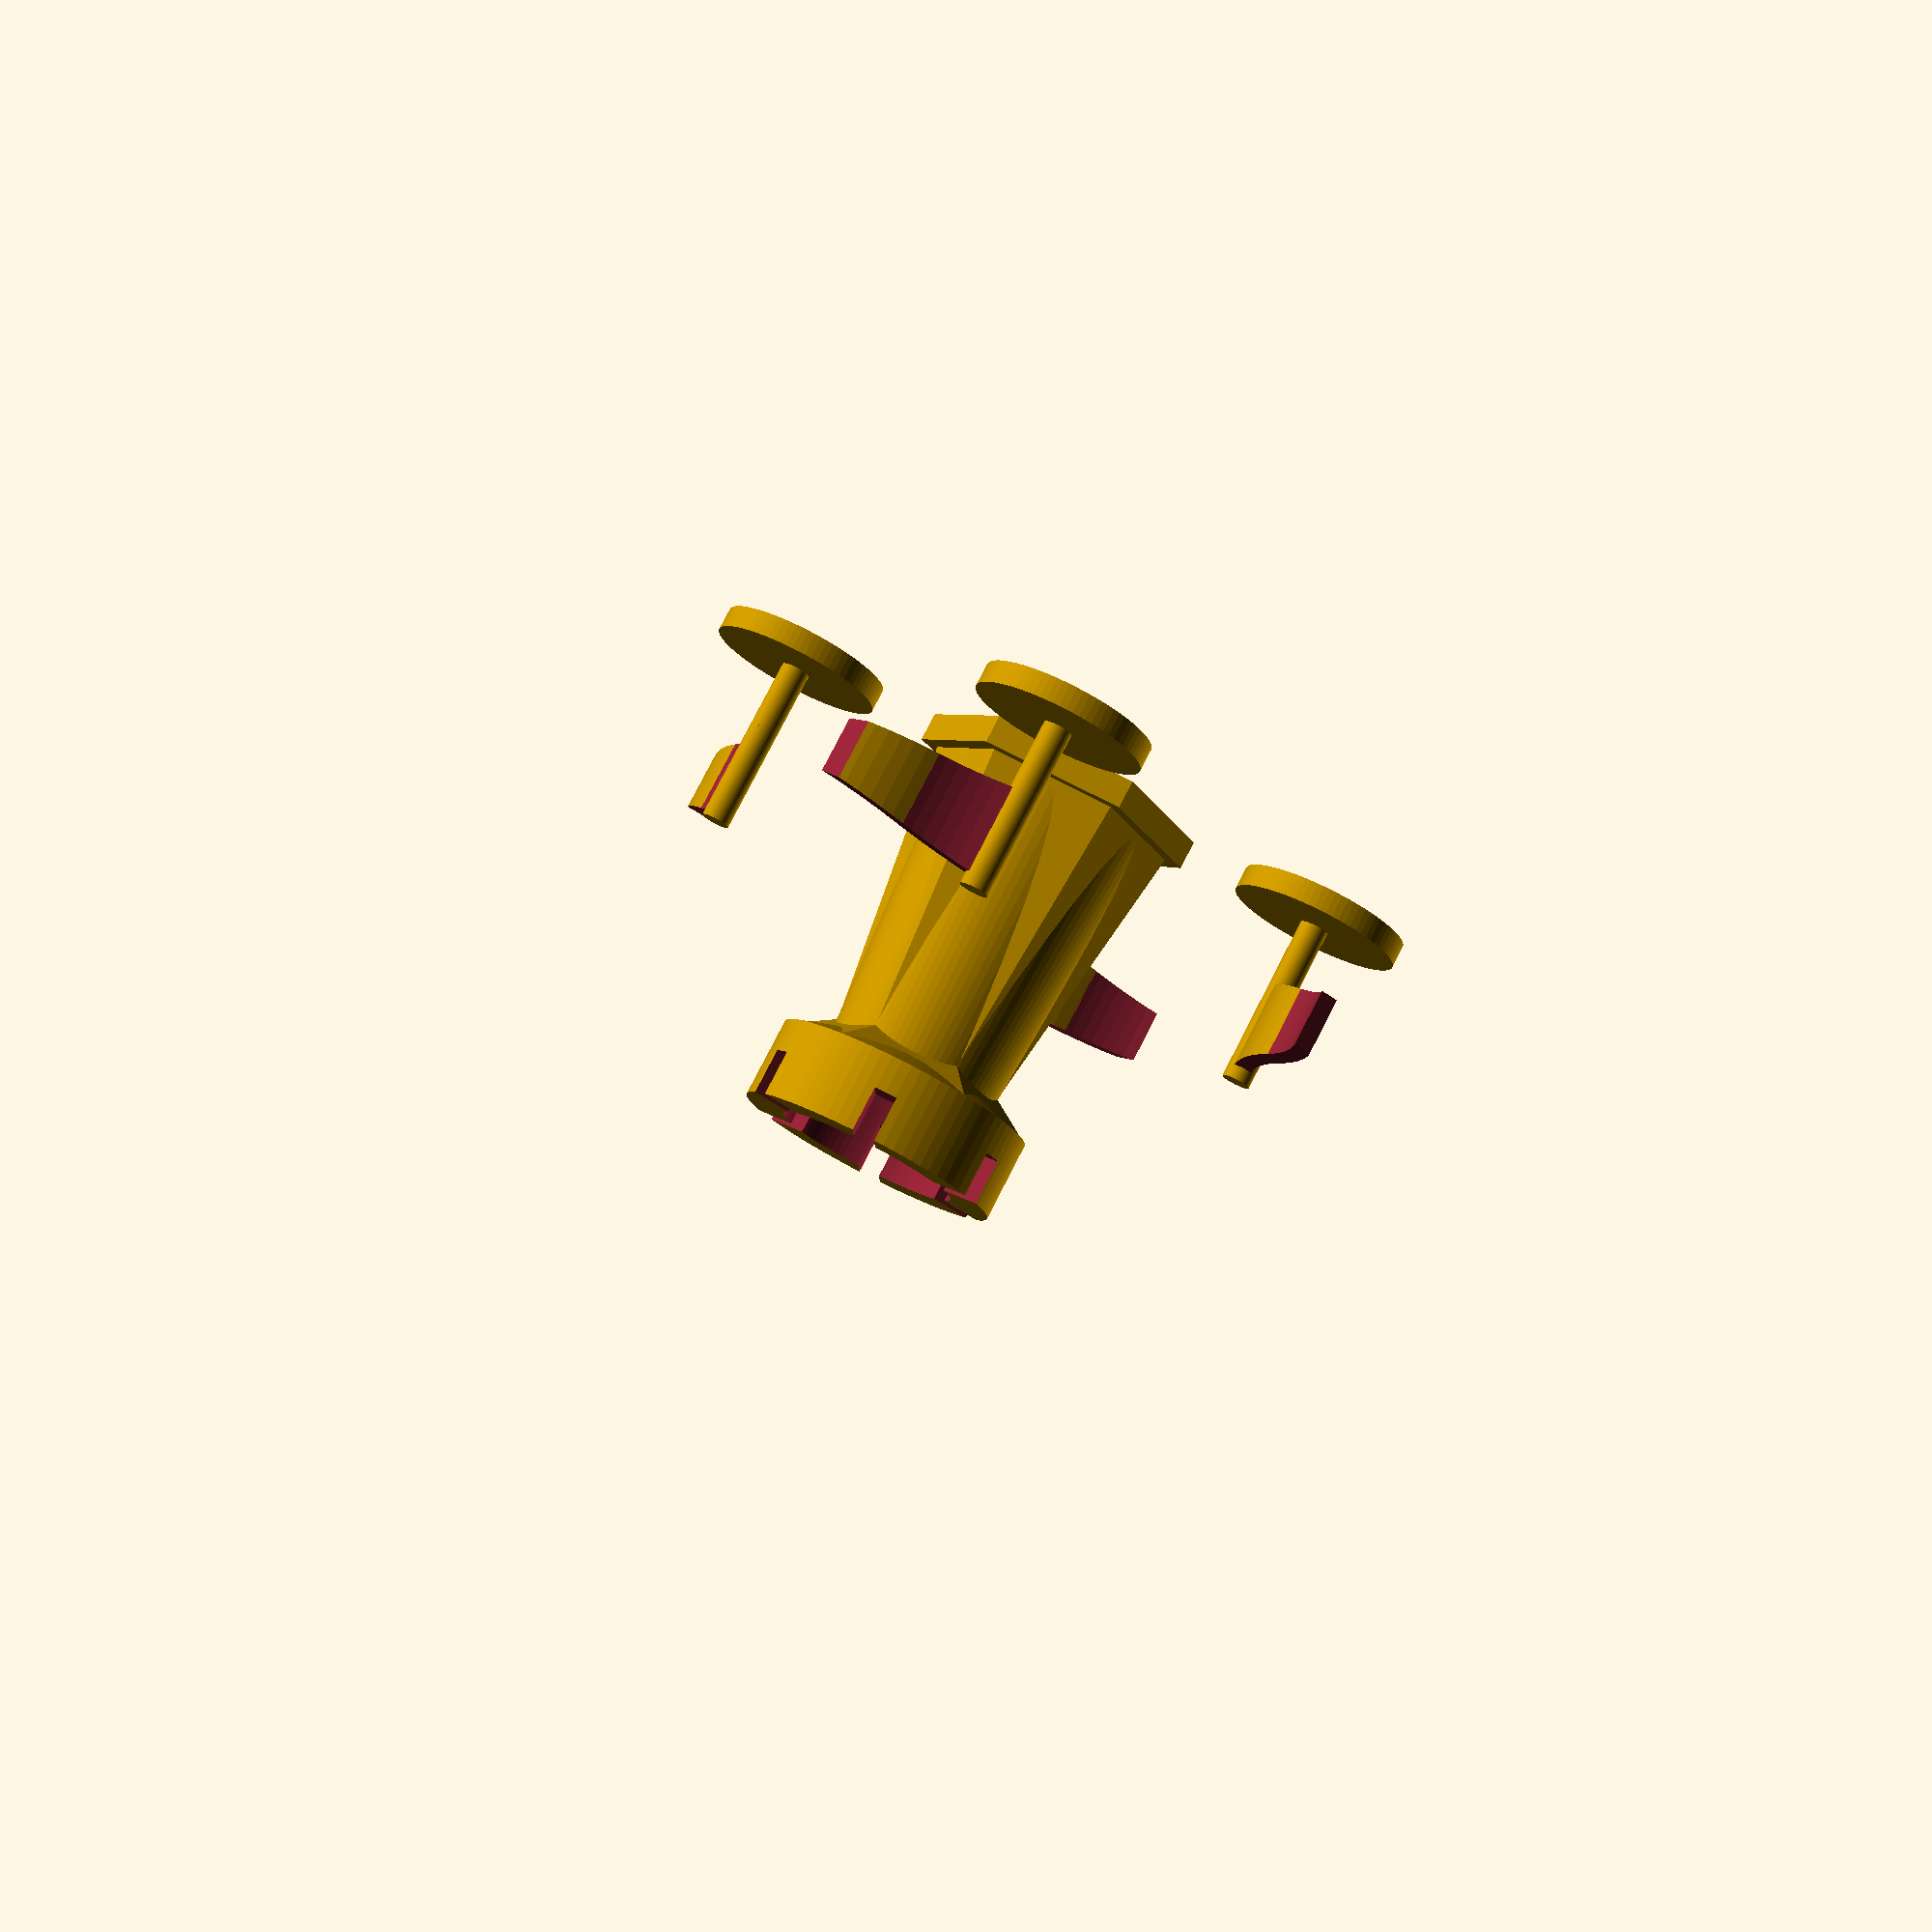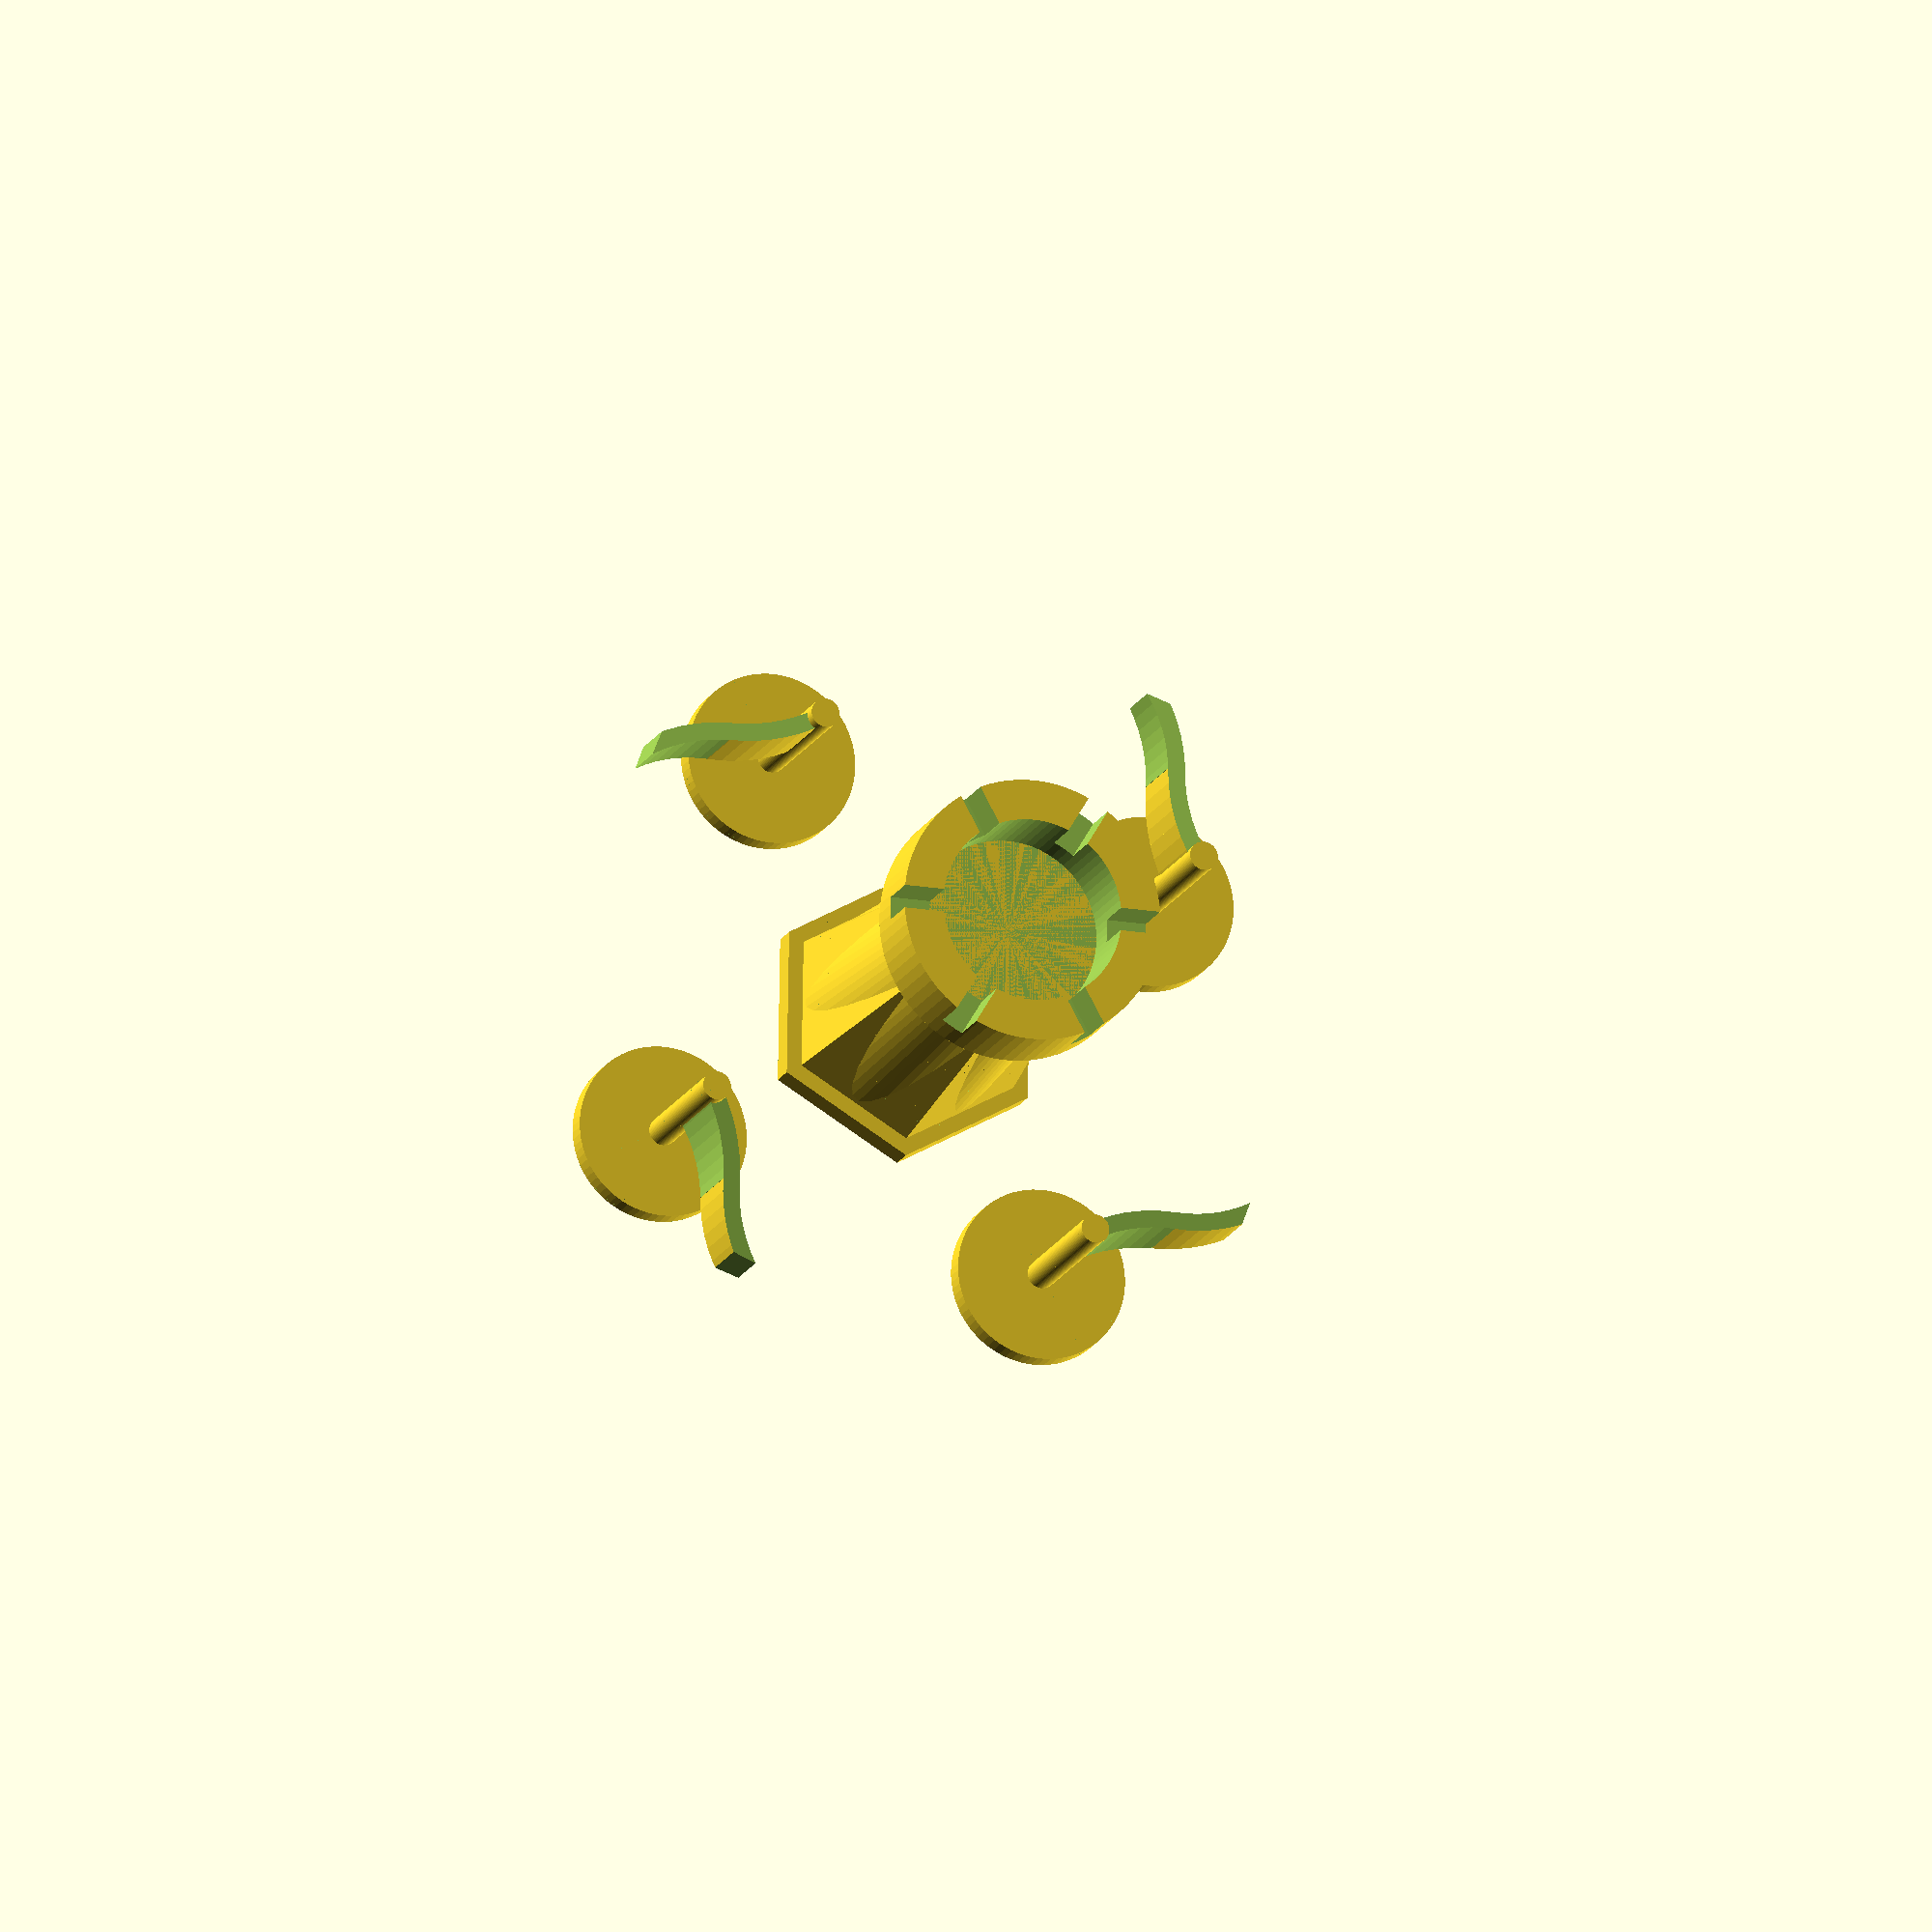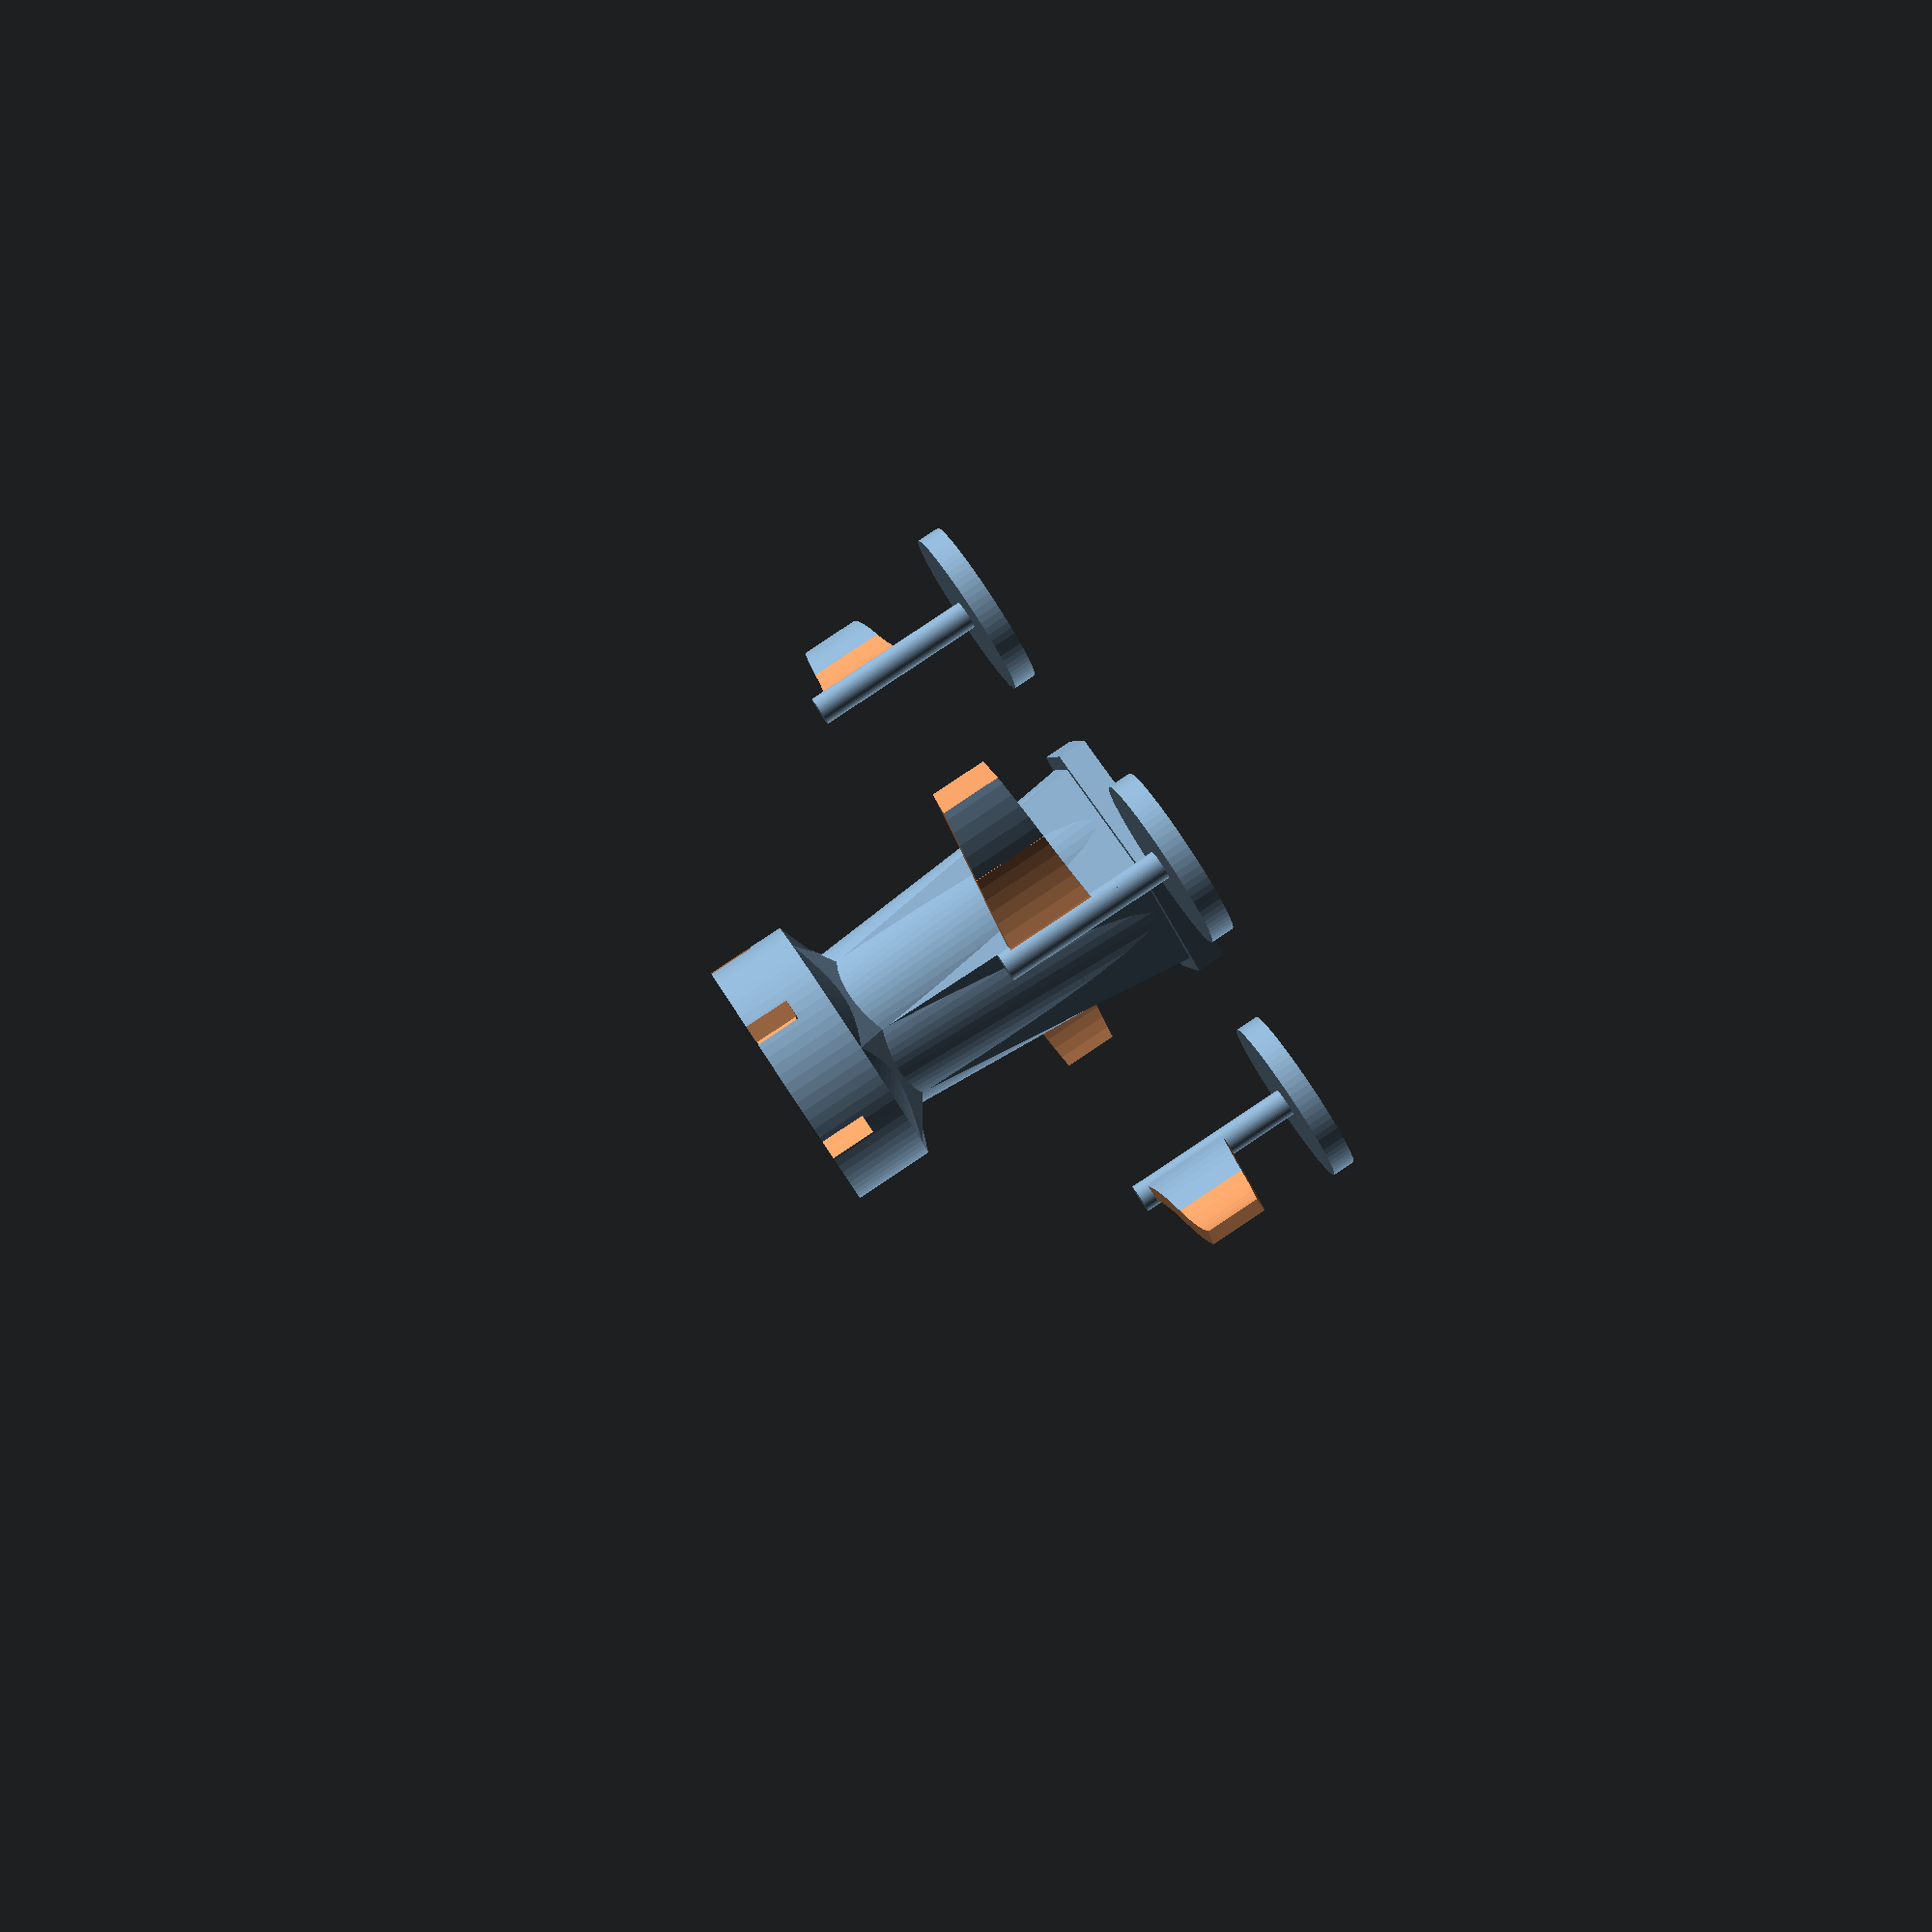
<openscad>
$RADIUS=12.5;

//base
cylinder(h=2.5, r=$RADIUS, $fn=6);

//torre  (fins a 2.86)
translate([0,0,2.4]) {
    cylinder(h=26.2, r1=$RADIUS-1.5, r2=$RADIUS-5, $fn=6);
    cylinder(h=27.6, r1=$RADIUS-3.0, r2=$RADIUS-5, $fn=80);
}

//cap
    translate([0,0,27.5])
        cylinder(h=2.5, r1=$RADIUS-5, r2=$RADIUS-1, $fn=6);
    translate([0,0,28.5])
        cylinder(h=1.5, r1=$RADIUS-5, r2=$RADIUS-1, $fn=80);
    

difference() {    
    translate([0,0,30])
    cylinder(h=7, r=$RADIUS-1, $fn=80);
    
    translate([0,0,30])
    cylinder(h=9, r=$RADIUS-4.5, $fn=80);
    
    translate([0,0,36])
    for(i=[0:60:359]) {
        rotate([0,0,i])
        cube([2,40,6], center=true);
    }
}



// BANDERES

for(i=[0:90:359]){  // 4 banderes
    rotate([0,0,i])
    union() {

translate([25,0,0]) {
cylinder(h=2, r=$RADIUS-5, $fn=80);
cylinder(h=17, r=1.25, $fn=80);
}


difference() {
    union() {
// primer aro
difference() {
    translate([40,0,8])
    cylinder(h=8, r=15.75, $fn=80);

    translate([40,0,6])
    cylinder(h=12, r=14.25, $fn=80);
    
    translate([20,-30,0])
    cube([50,30,30]);
    
    translate([20,15,0])
    rotate([0,0,-45])
    cube([50,30,30]);
}

// segon aro
difference() {
    translate([15,15,8])
    cylinder(h=8, r=14.9, $fn=80);

    translate([15,15,6])
    cylinder(h=12, r=13.4, $fn=80);
    
    translate([-20,12.5,0])
    rotate([0,0,-45])
    cube([60,30,30]);
    
    translate([25,19,0])
    rotate([0,0,-50])
    cube([50,30,30]);
    
    translate([0,19,0])
    cube([50,30,30]);
}
} // end union
    translate([20,0,16])
    rotate([-6,0,0])
    cube([20,20,10]);

    translate([20,0,0])
    rotate([6,0,0])
    cube([20,20,8]);
} // end difference
} // end union
}// end for
</openscad>
<views>
elev=101.0 azim=179.8 roll=152.9 proj=p view=wireframe
elev=195.9 azim=151.0 roll=197.9 proj=o view=wireframe
elev=274.4 azim=97.9 roll=56.4 proj=p view=wireframe
</views>
